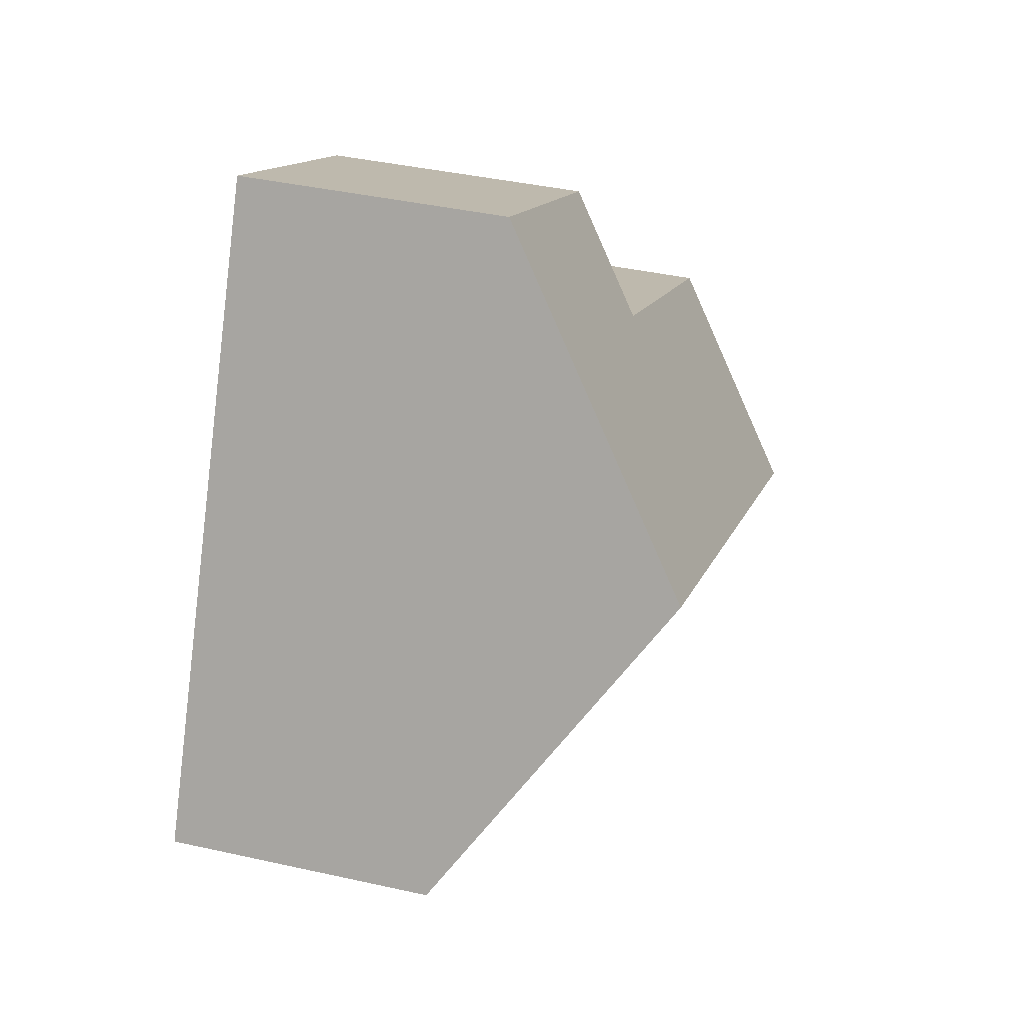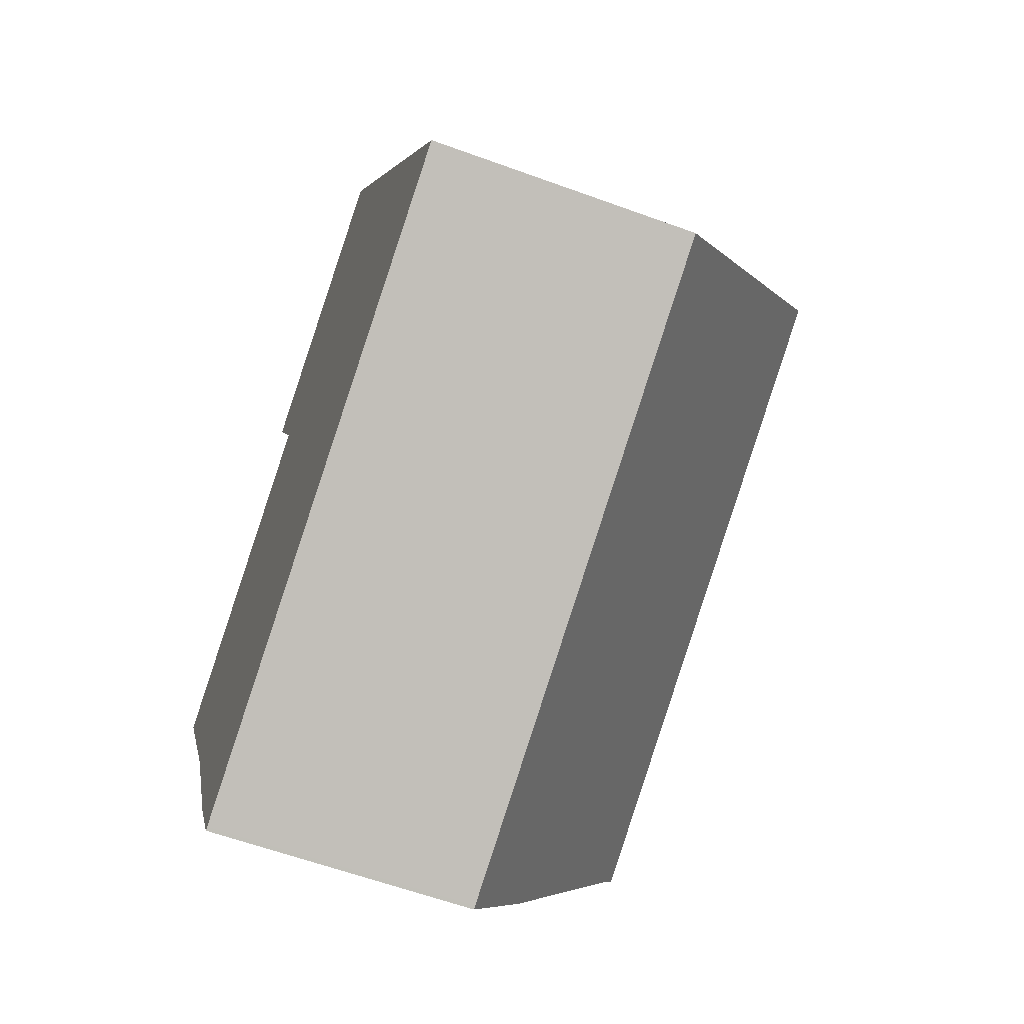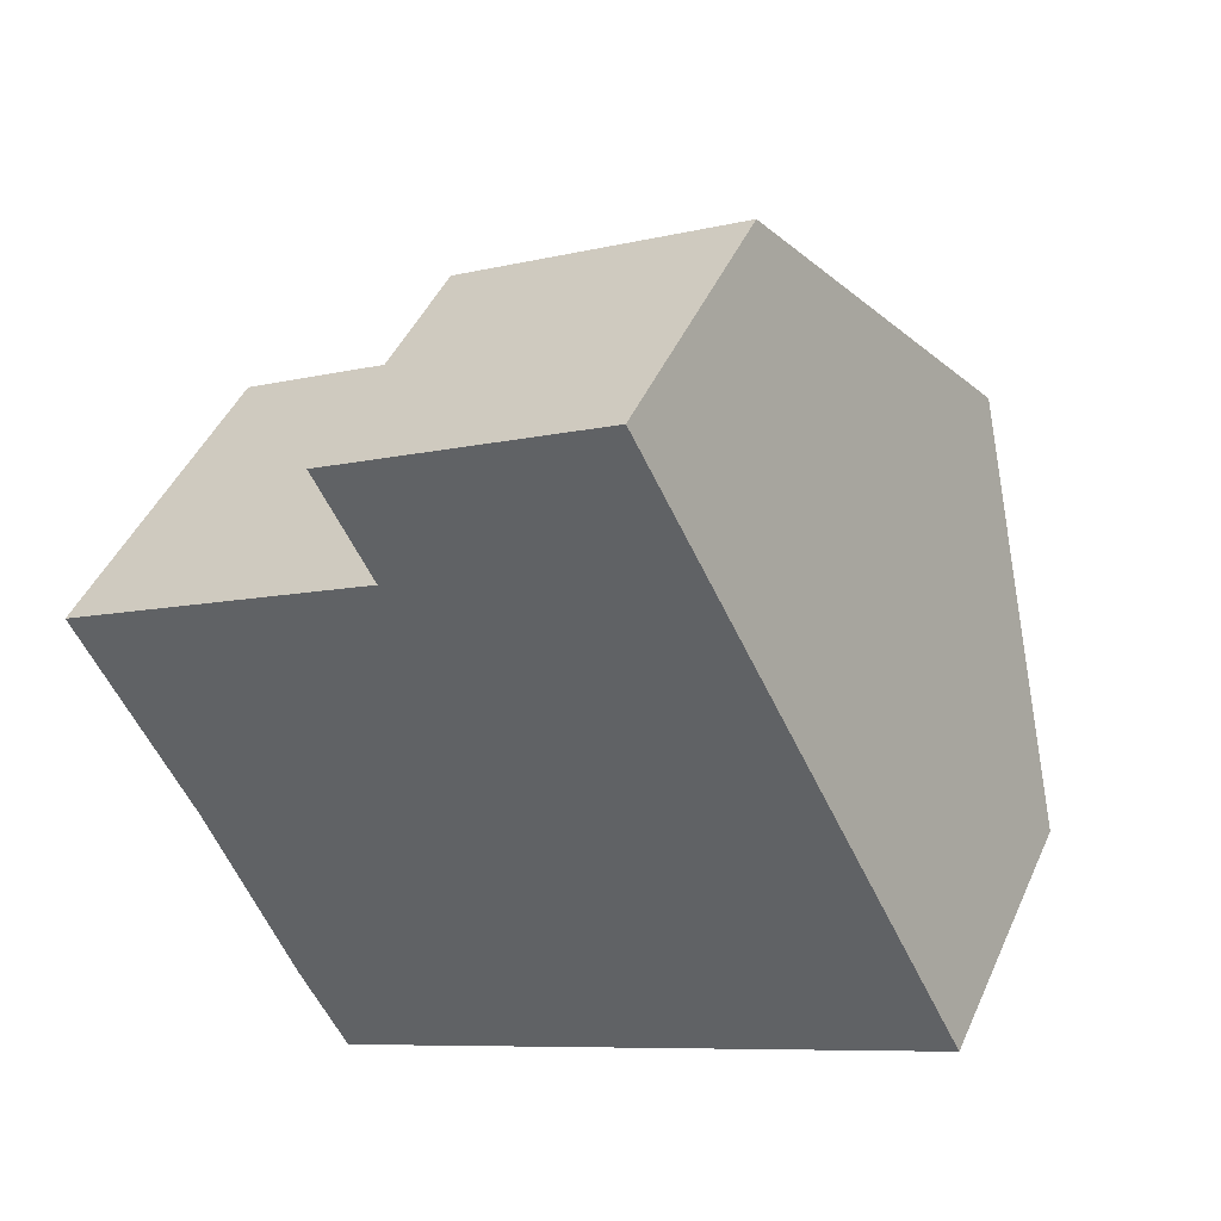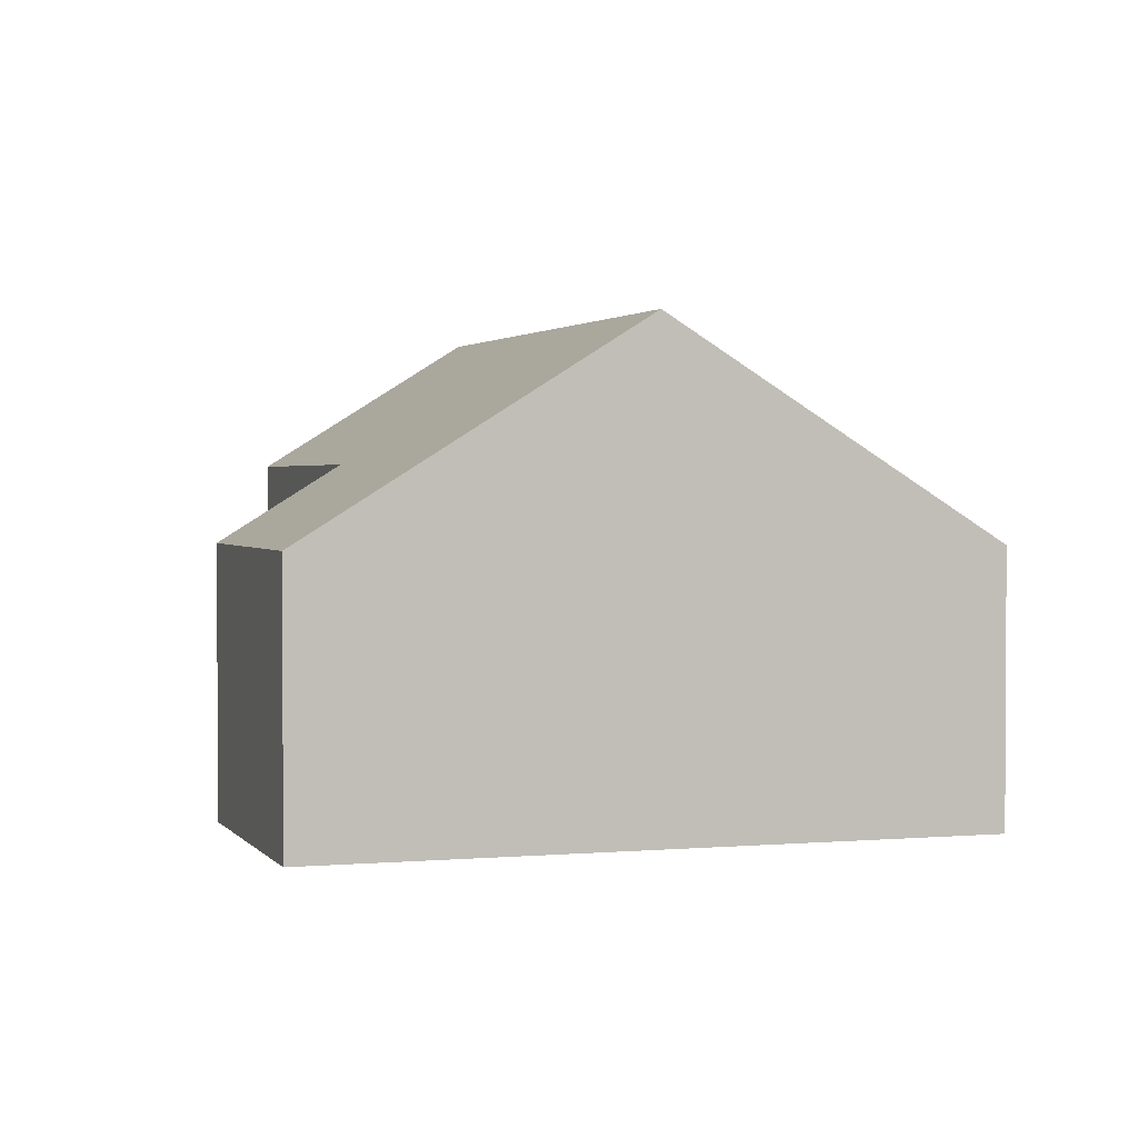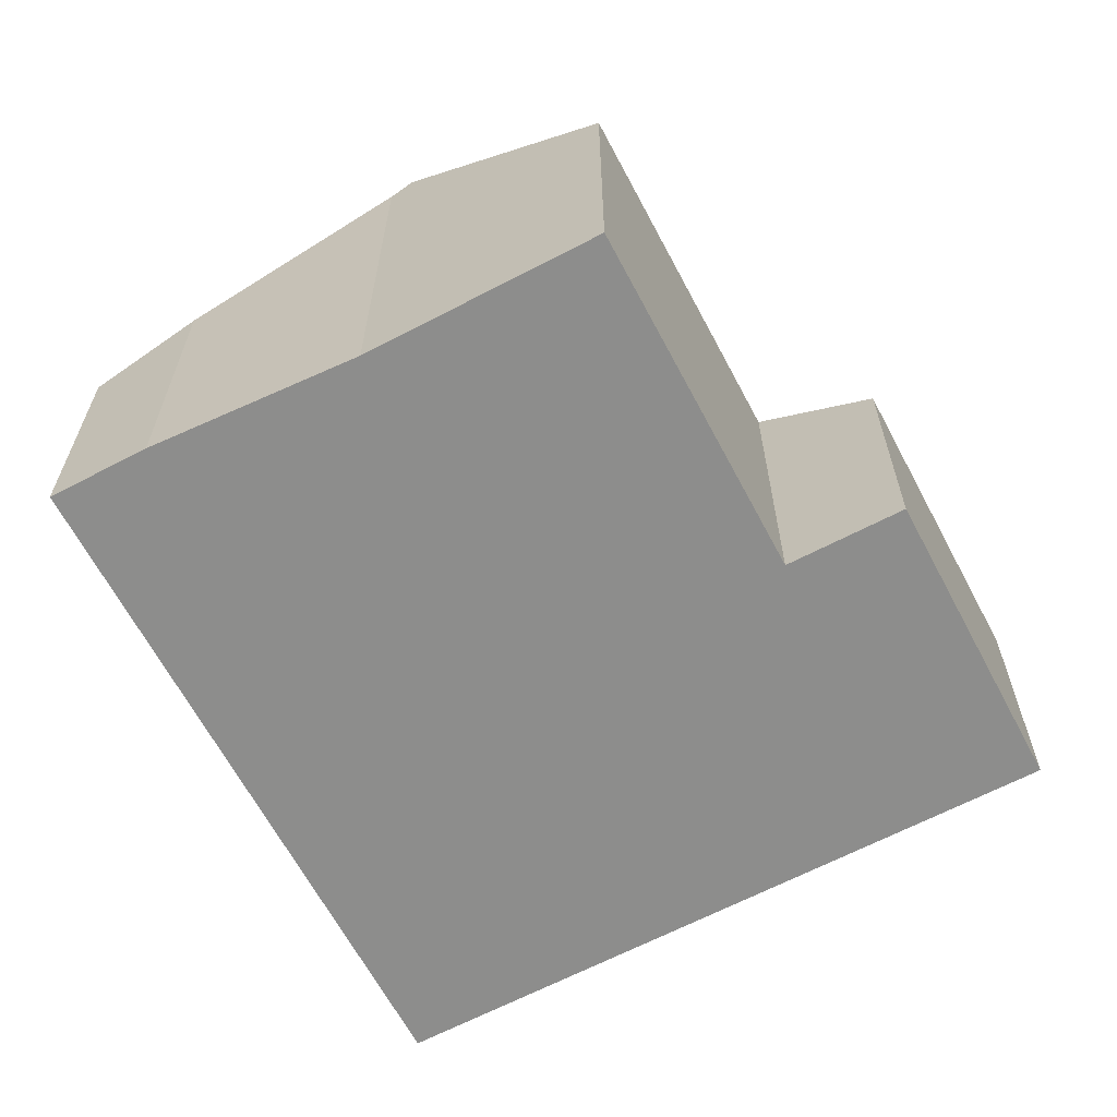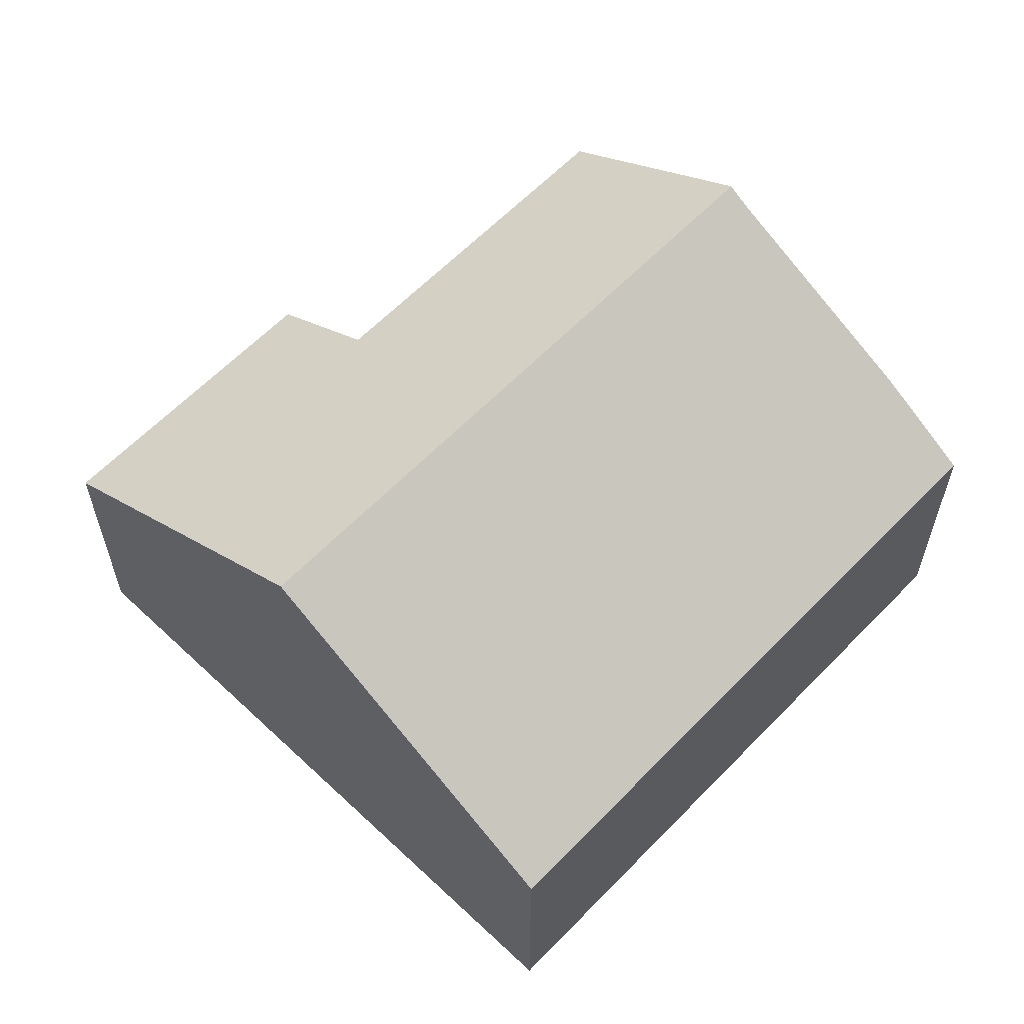
<metadata>
{"format":"obj","ext":"obj","renderer":"f3d","projection":"perspective","resolution":1024,"background":"white","views":[{"elev":40.3,"azim":105.4,"up":"+Z"},{"elev":-60.6,"azim":69.5,"up":"+Z"},{"elev":45.0,"azim":23.0,"up":"+Z"},{"elev":1.9,"azim":44.8,"up":"+Y"},{"elev":-64.5,"azim":-89.4,"up":"+Y"},{"elev":61.3,"azim":106.5,"up":"+Y"}]}
</metadata>
<code>
v  12.39 8.541 1.998
v  4.716 4.78 4.864
v  9.615 4.781 7.387
v  5.707 6.123 2.94
v  1.786 8.541 -3.465
v  0 6.123 3.749e-16
v  4.135 5.086 -8.52
v  4.422 4.78 -8.927
v  4.361 4.78 -8.958
v  15.17 4.78 -3.392
v  3.527 5.91 -7.339
v  3.059 6.626 -6.281
v  1.981 8.276 -3.844
v  9.615 -4.523e-16 7.387
v  4.716 -2.978e-16 4.864
v  0 0 0
v  5.707 -1.8e-16 2.94
v  12.39 -1.223e-16 1.998
v  15.17 2.077e-16 -3.392
v  4.422 5.466e-16 -8.927
v  4.361 5.485e-16 -8.958
v  3.527 4.494e-16 -7.339
v  4.135 5.217e-16 -8.52
v  1.981 2.354e-16 -3.844
v  3.059 3.846e-16 -6.281
v  1.786 2.122e-16 -3.465
g defaultobject
f 1 2 3
f 2 1 4
f 4 1 5
f 4 5 6
f 7 8 9
f 8 7 10
f 10 7 1
f 1 7 11
f 1 11 12
f 1 12 13
f 1 13 5
f 2 14 3
f 14 2 15
f 16 4 6
f 4 16 17
f 14 1 3
f 1 14 10
f 10 14 18
f 10 18 19
f 19 8 10
f 8 19 20
f 8 20 9
f 9 20 21
f 7 22 11
f 22 7 9
f 22 9 21
f 22 21 23
f 12 24 13
f 24 12 11
f 24 11 22
f 24 22 25
f 13 6 5
f 6 13 24
f 6 24 16
f 16 24 26
f 17 2 4
f 2 17 15
f 20 23 21
f 23 20 19
f 23 19 22
f 22 19 25
f 25 19 24
f 24 19 26
f 26 19 16
f 16 19 18
f 16 18 17
f 17 18 14
f 17 14 15

</code>
